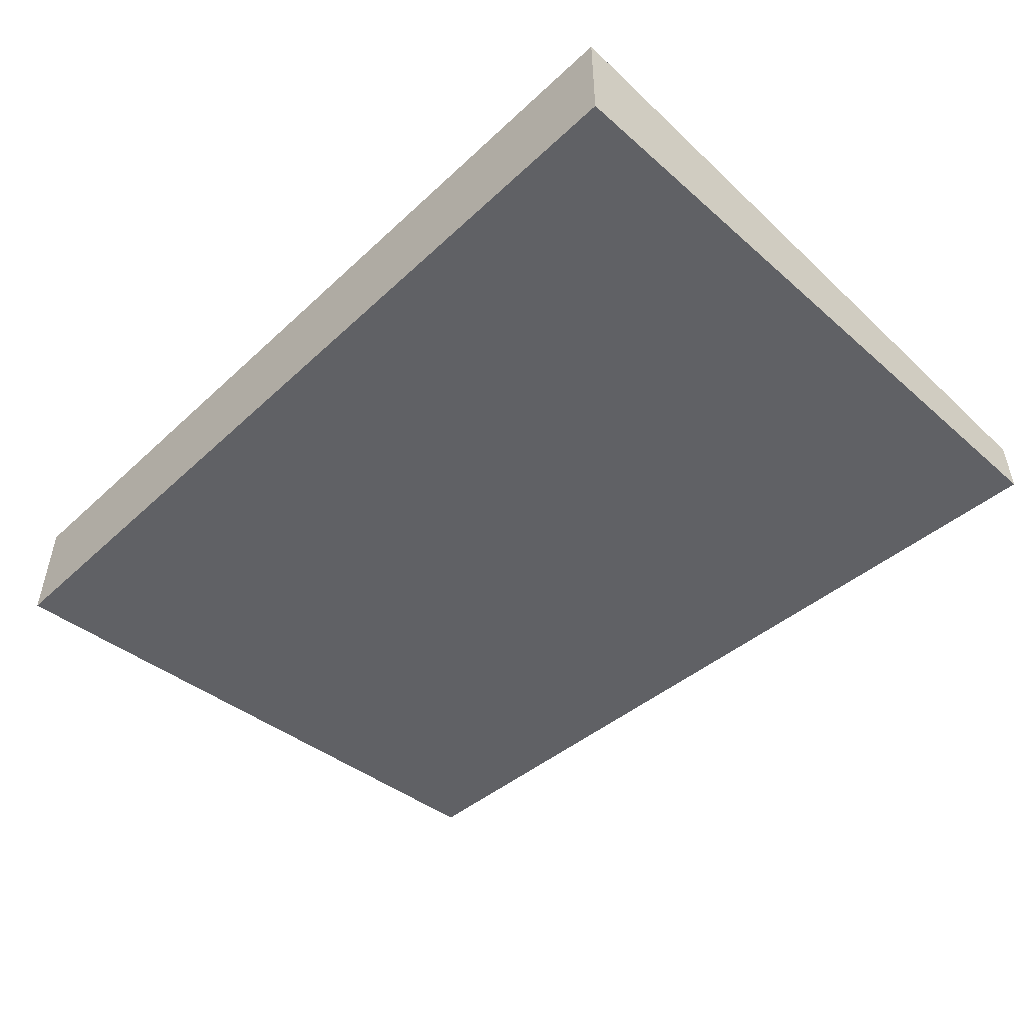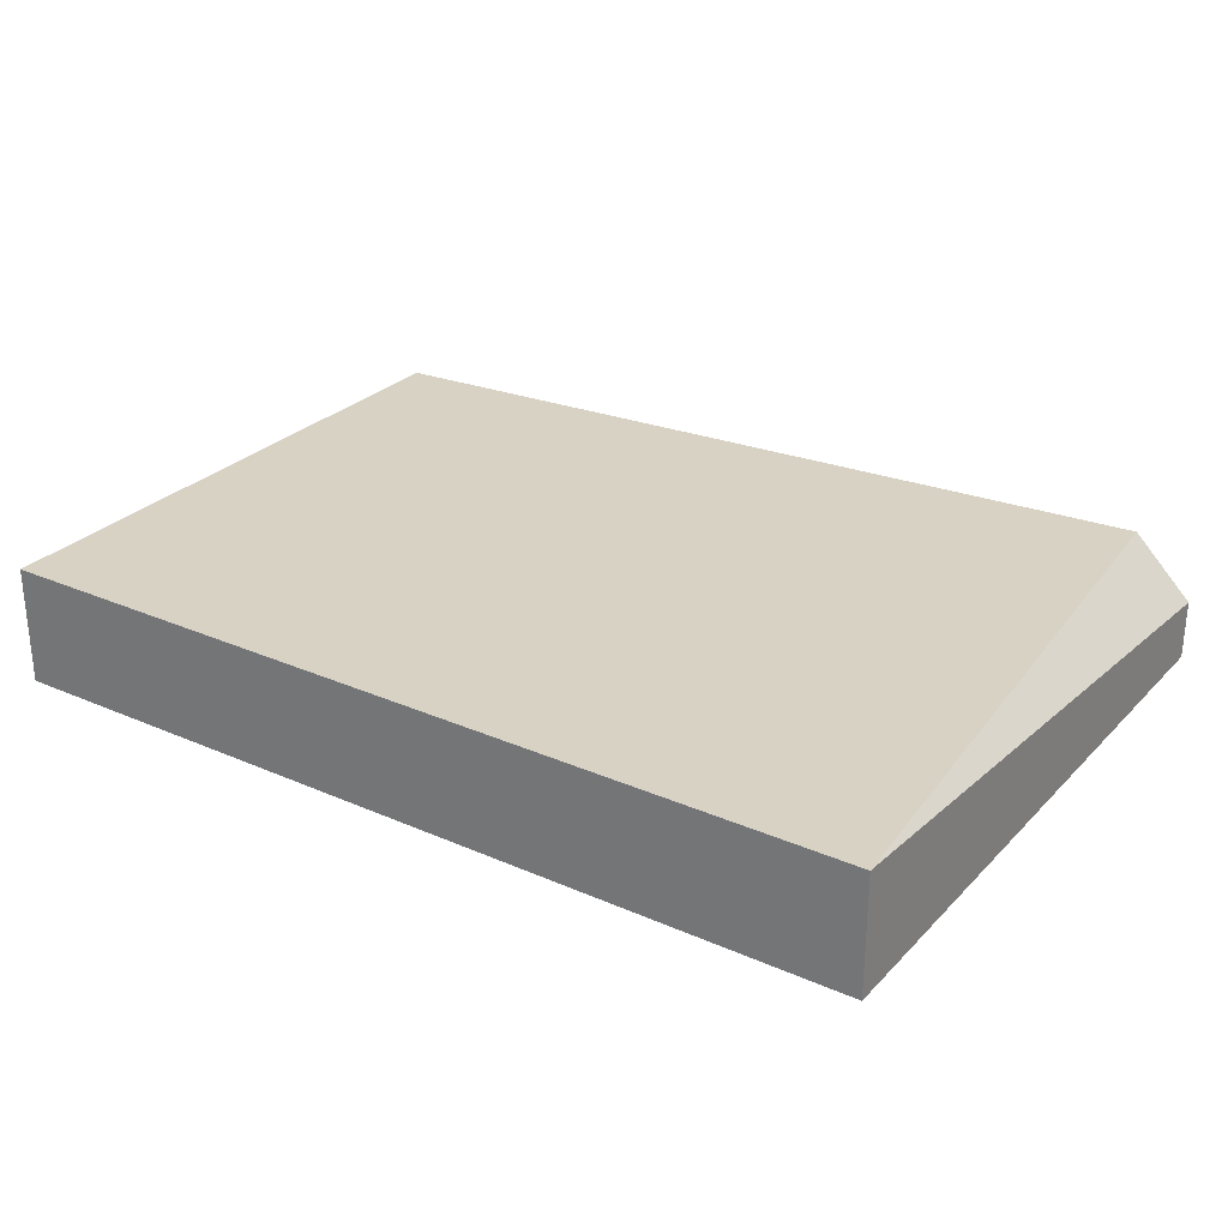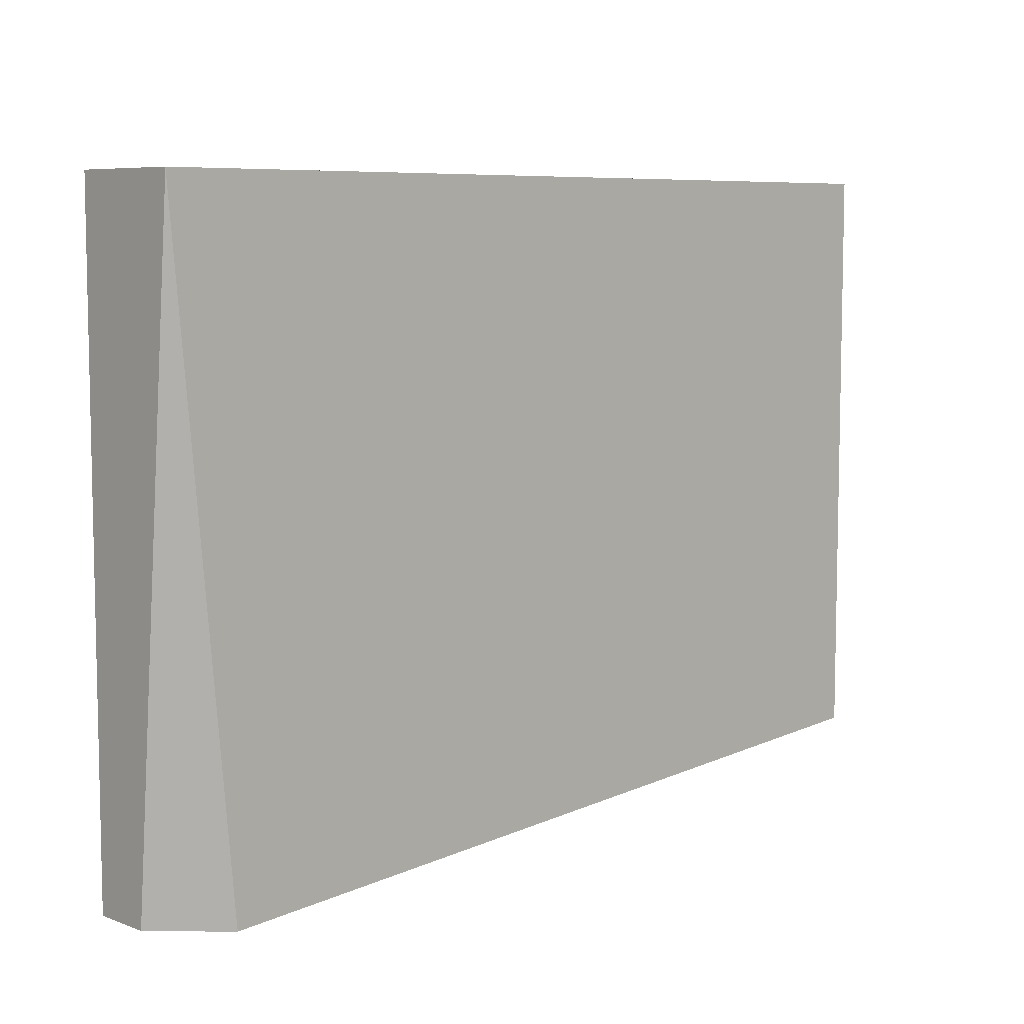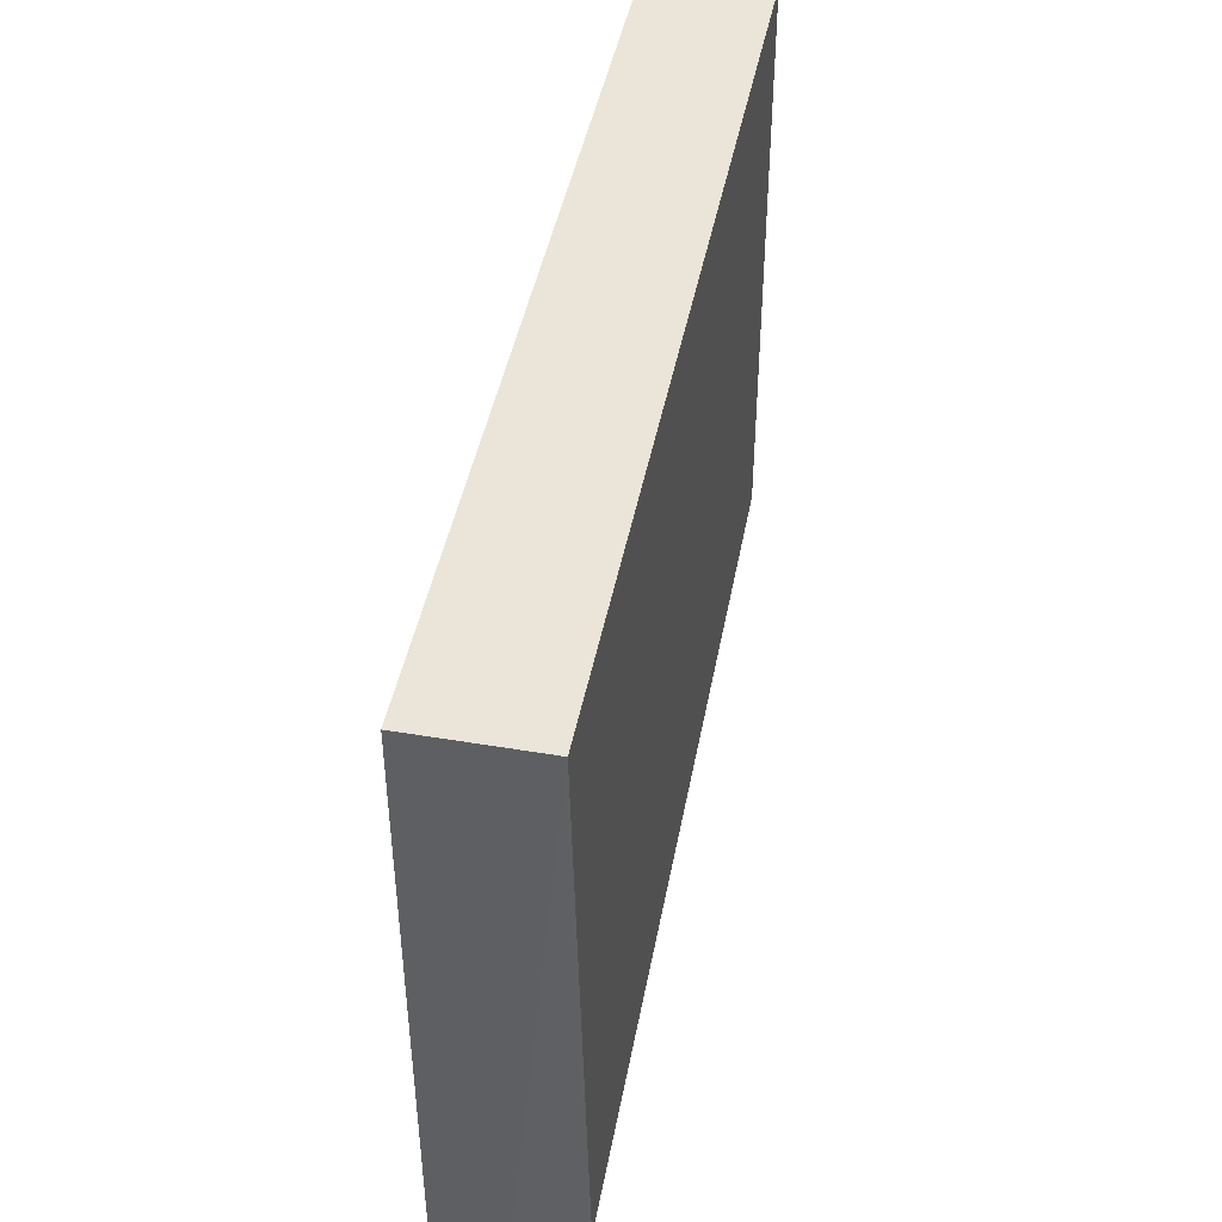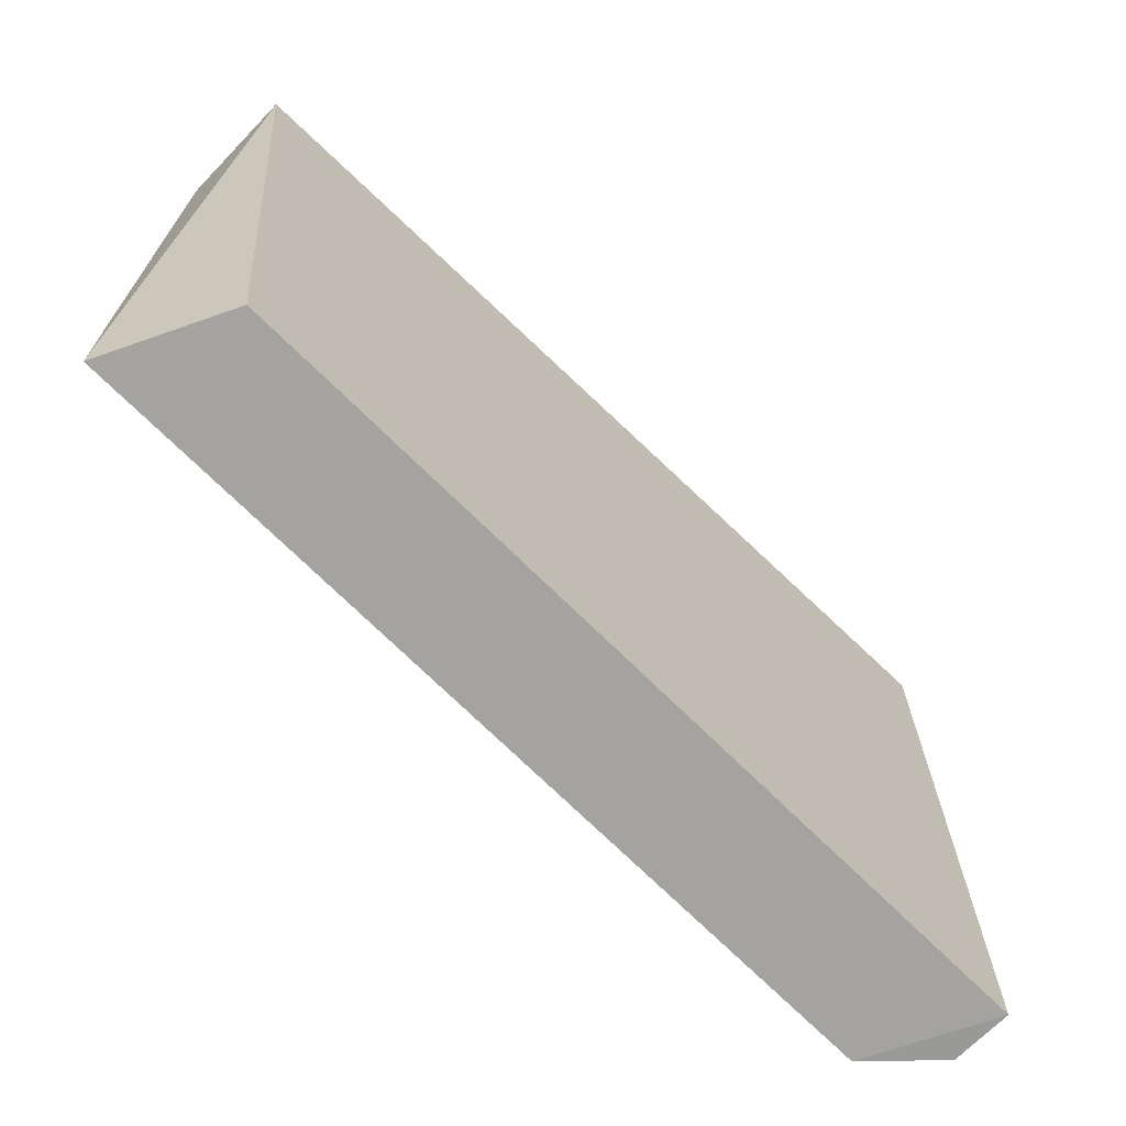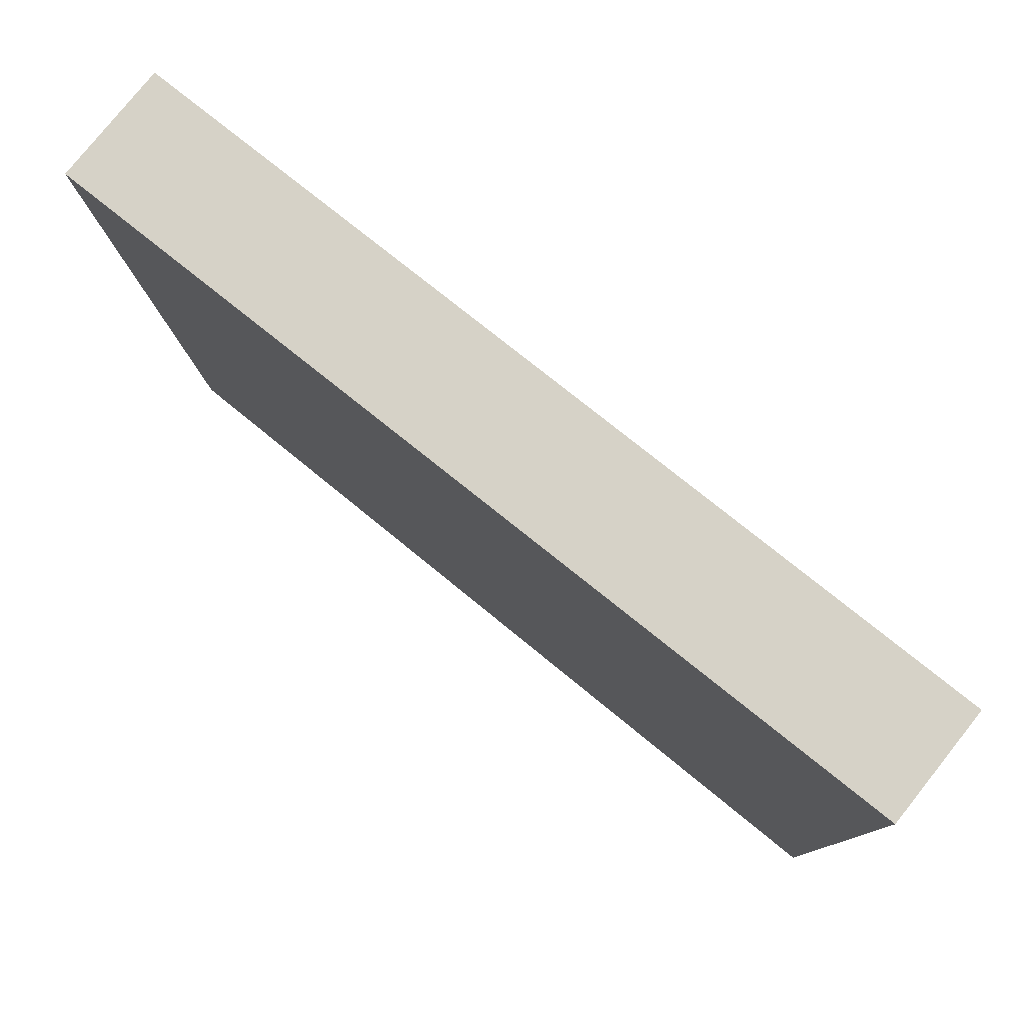
<metadata>
{"format":"obj","ext":"obj","renderer":"f3d","projection":"perspective","resolution":1024,"background":"white","views":[{"elev":-49.4,"azim":-134.3,"up":"+Z"},{"elev":27.7,"azim":-146.2,"up":"+Z"},{"elev":7.3,"azim":-43.8,"up":"+Y"},{"elev":45.4,"azim":-79.0,"up":"+Y"},{"elev":-68.8,"azim":136.0,"up":"+Y"},{"elev":78.6,"azim":-141.4,"up":"+Y"}]}
</metadata>
<code>
v 0.0267 -0.02472 0.01695
v 0.0267 -0.008073 0.01362
v 0.0267 -0.008073 0.01695
v 0.003398 -0.02638 0.01695
v 0.02503 -0.02472 0.01362
v 0.001732 -0.008073 0.01362
v 0.001732 -0.008073 0.01695
v 0.001732 -0.02638 0.01528
v 0.001732 -0.02638 0.01362
f 1 4 9
f 3 1 2
f 1 3 7
f 3 2 7
f 8 7 6
f 7 2 6
f 2 1 5
f 6 2 5
f 7 8 4
f 1 7 4
f 8 6 9
f 5 1 9
f 6 5 9
f 4 8 9

</code>
